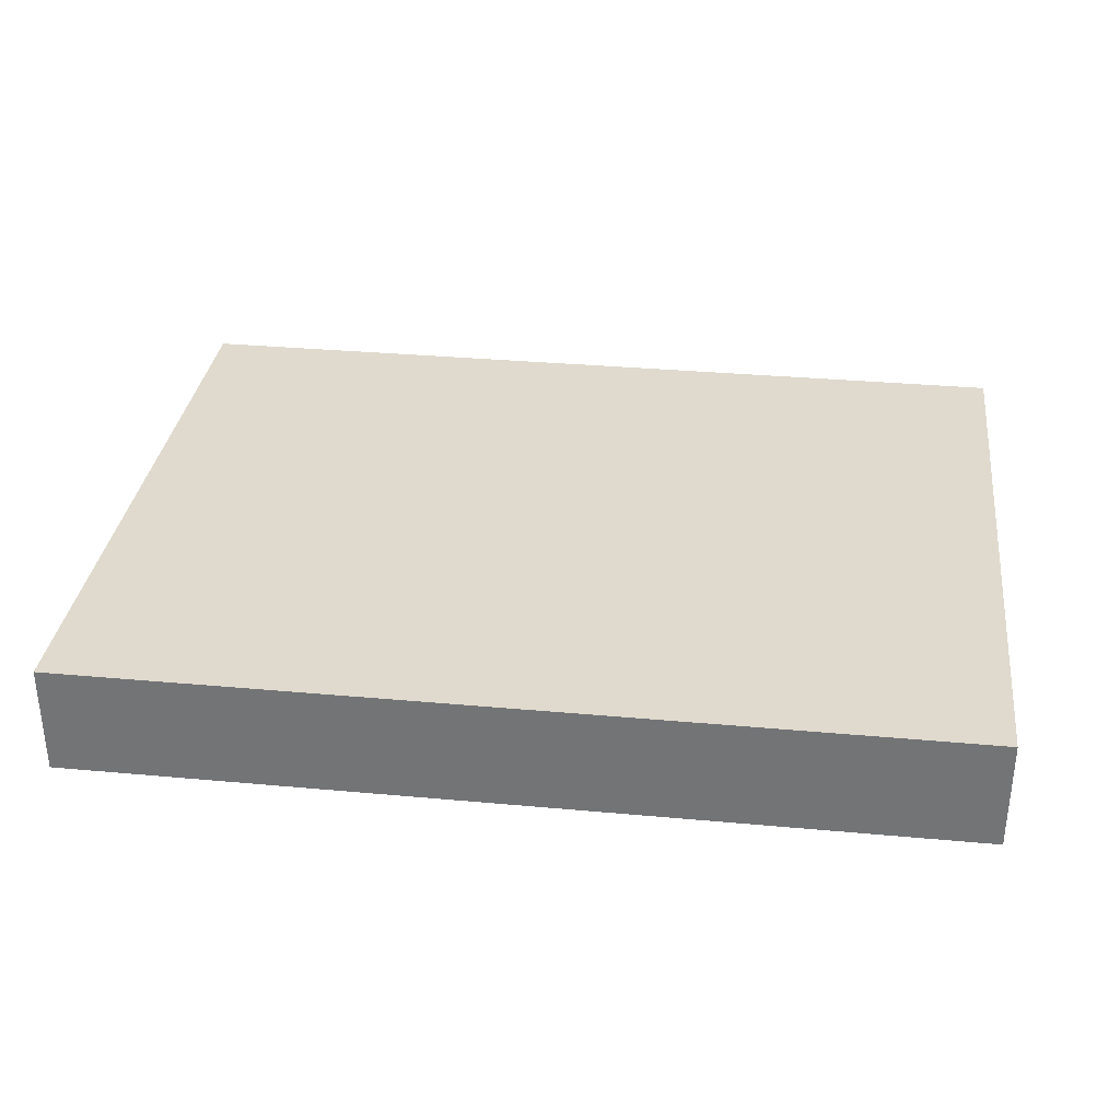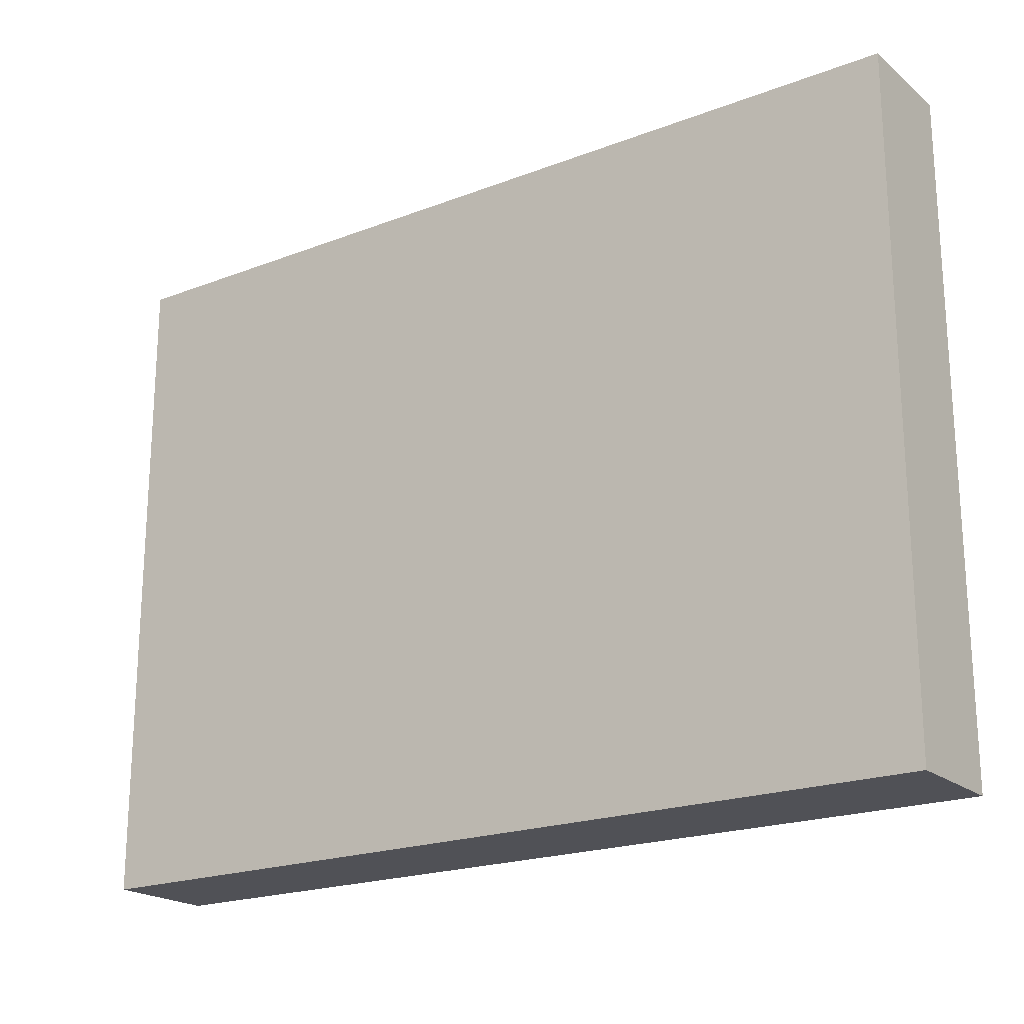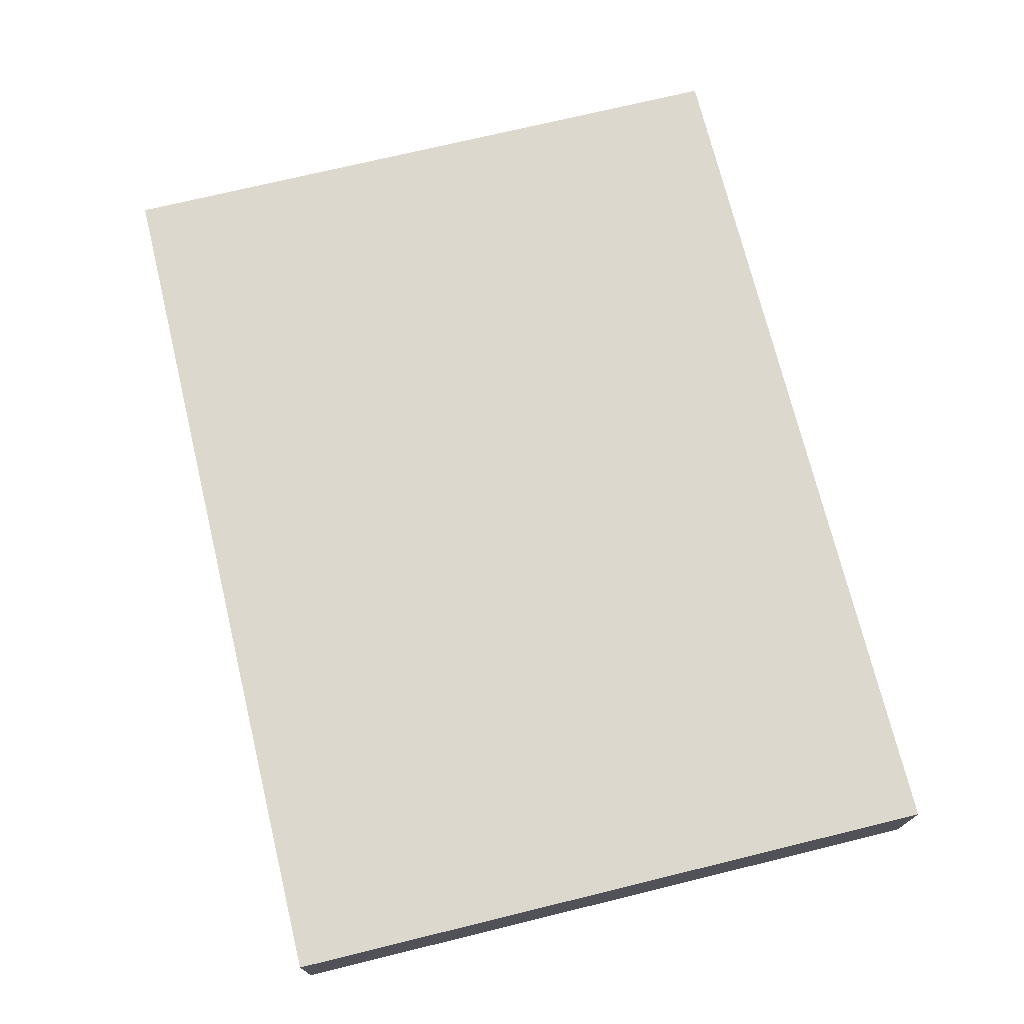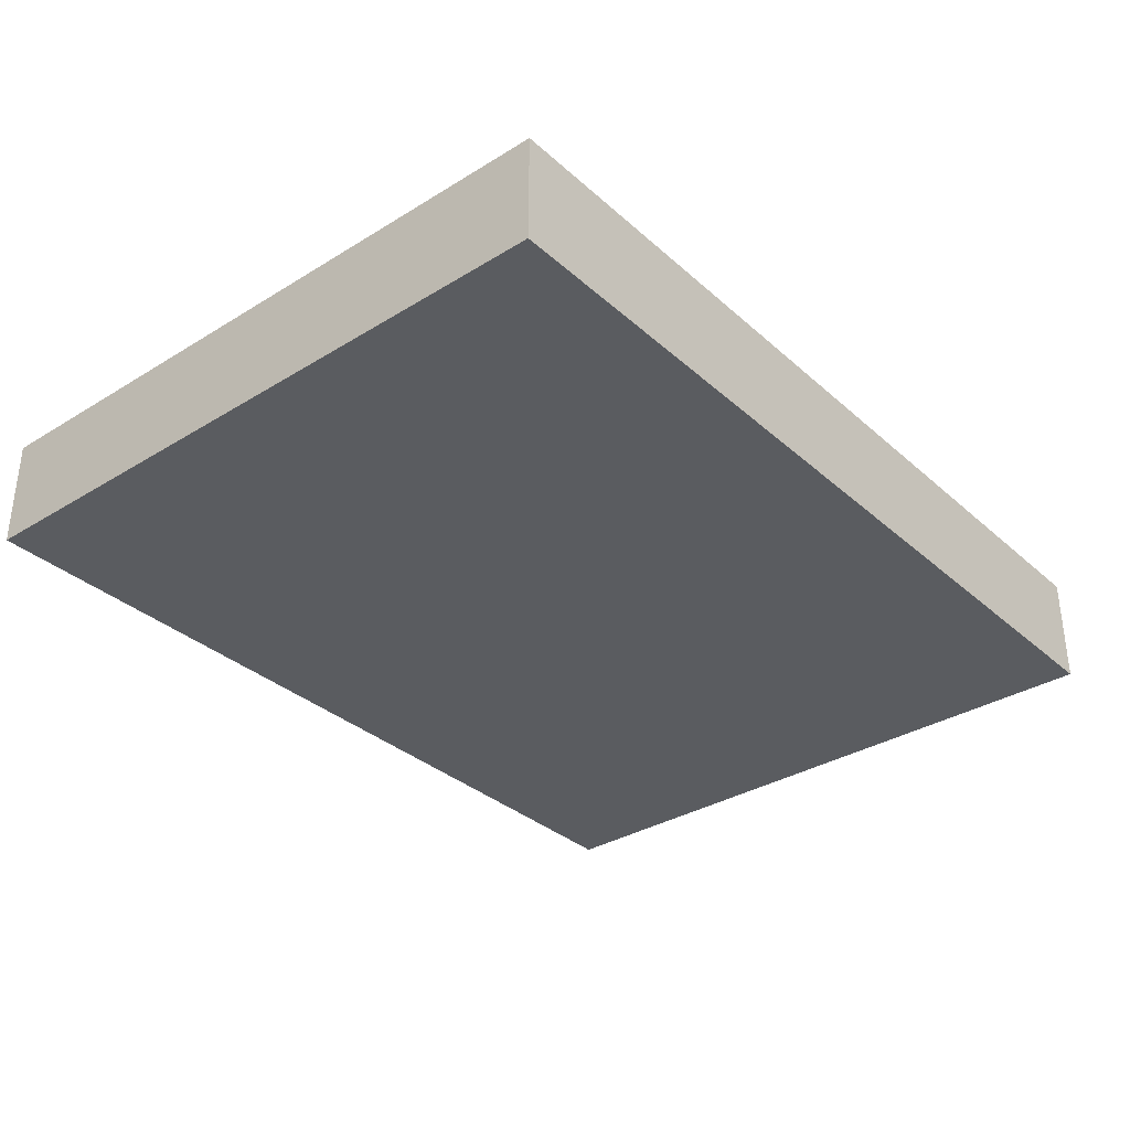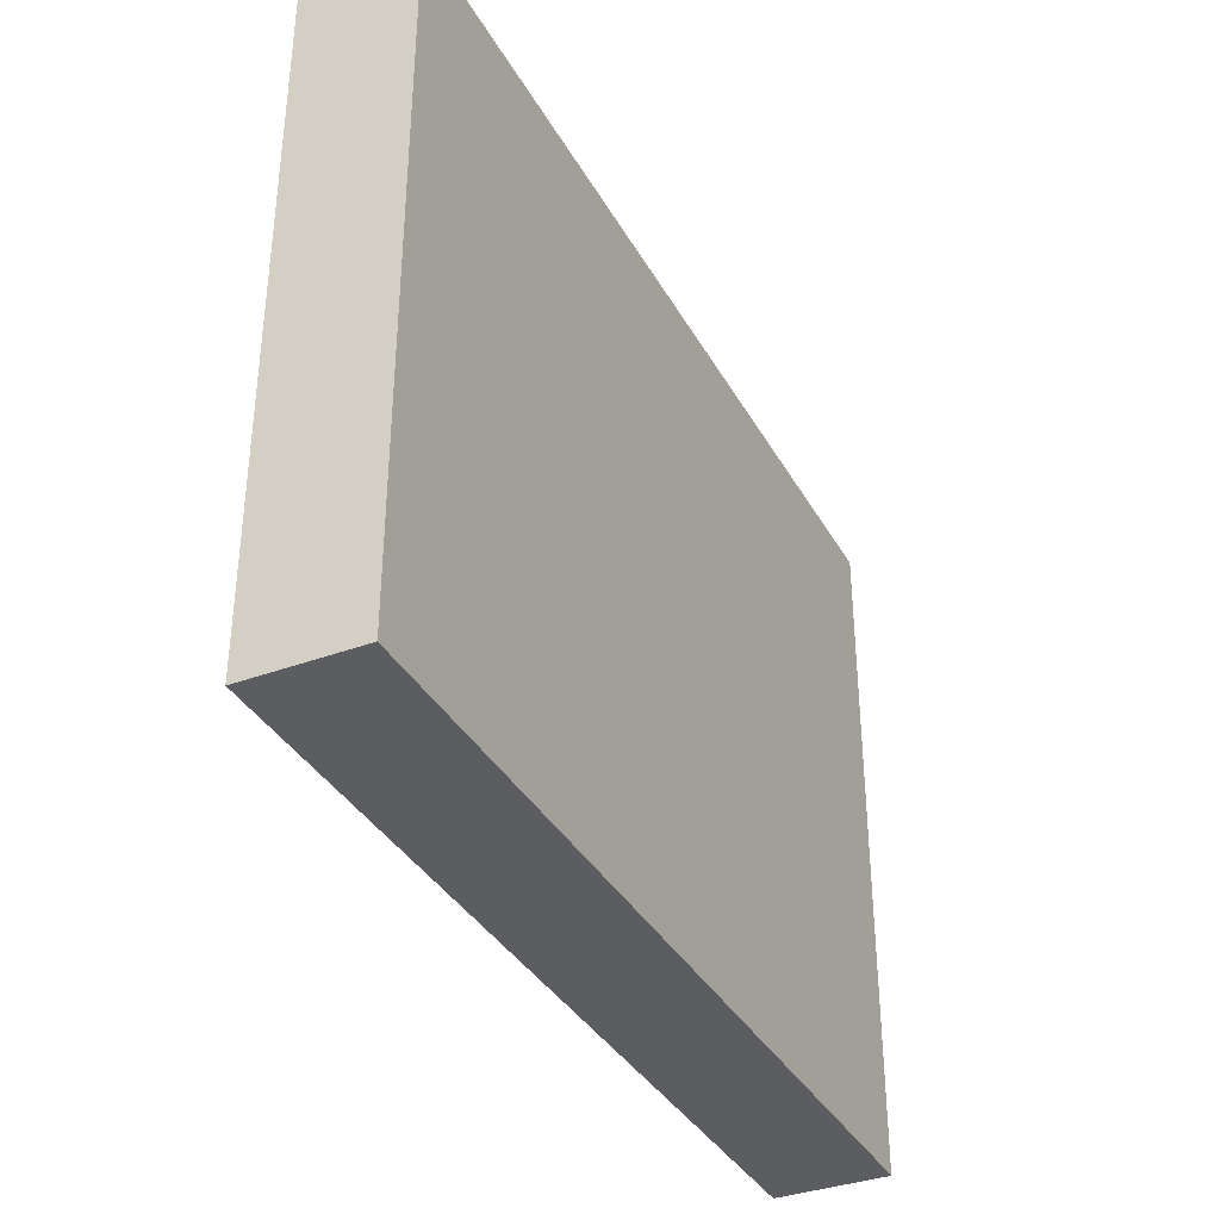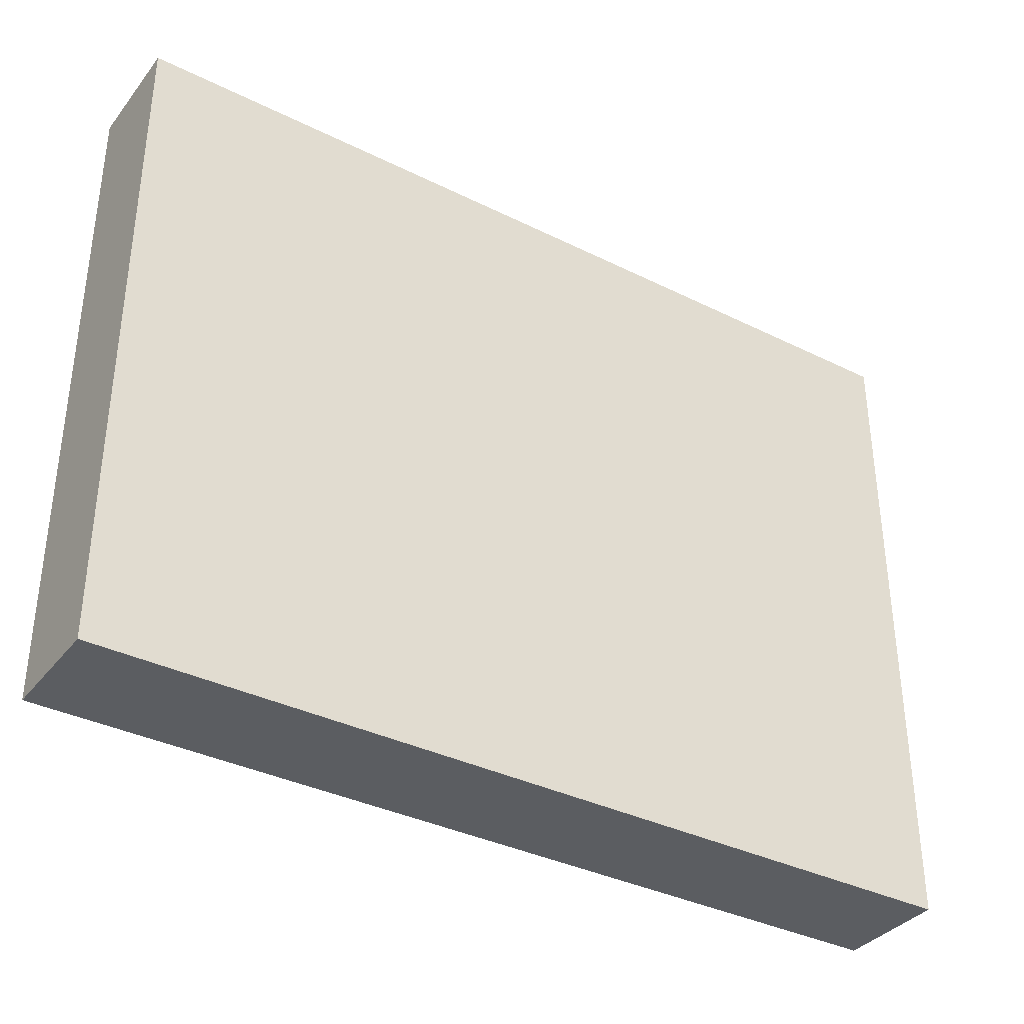
<metadata>
{"format":"obj","ext":"obj","renderer":"f3d","projection":"perspective","resolution":1024,"background":"white","views":[{"elev":32.9,"azim":-172.8,"up":"+Z"},{"elev":-20.5,"azim":34.9,"up":"+Y"},{"elev":72.3,"azim":76.3,"up":"+Z"},{"elev":-33.6,"azim":-50.1,"up":"+Z"},{"elev":-36.1,"azim":115.9,"up":"+Y"},{"elev":-36.0,"azim":-33.0,"up":"+Y"}]}
</metadata>
<code>
v -4 0 0.5
v -4 0 -0.5
v -4 6 0.5
v -4 6 -0.5
v 4 0 0.5
v 4 0 -0.5
v 4 6 0.5
v 4 6 -0.5
v -4 0 0.5
v -4 6 0.5
v 4 0 0.5
v 4 6 0.5
v -4 0 -0.5
v -4 6 -0.5
v 4 0 -0.5
v 4 6 -0.5
v -4 0 0.5
v 4 0 0.5
v -4 0 -0.5
v 4 0 -0.5
v -4 6 0.5
v 4 6 0.5
v -4 6 -0.5
v 4 6 -0.5
f 3 2 1
f 4 2 3
f 5 6 7
f 7 6 8
f 11 10 9
f 12 10 11
f 13 14 15
f 15 14 16
f 19 18 17
f 20 18 19
f 21 22 23
f 23 22 24

</code>
